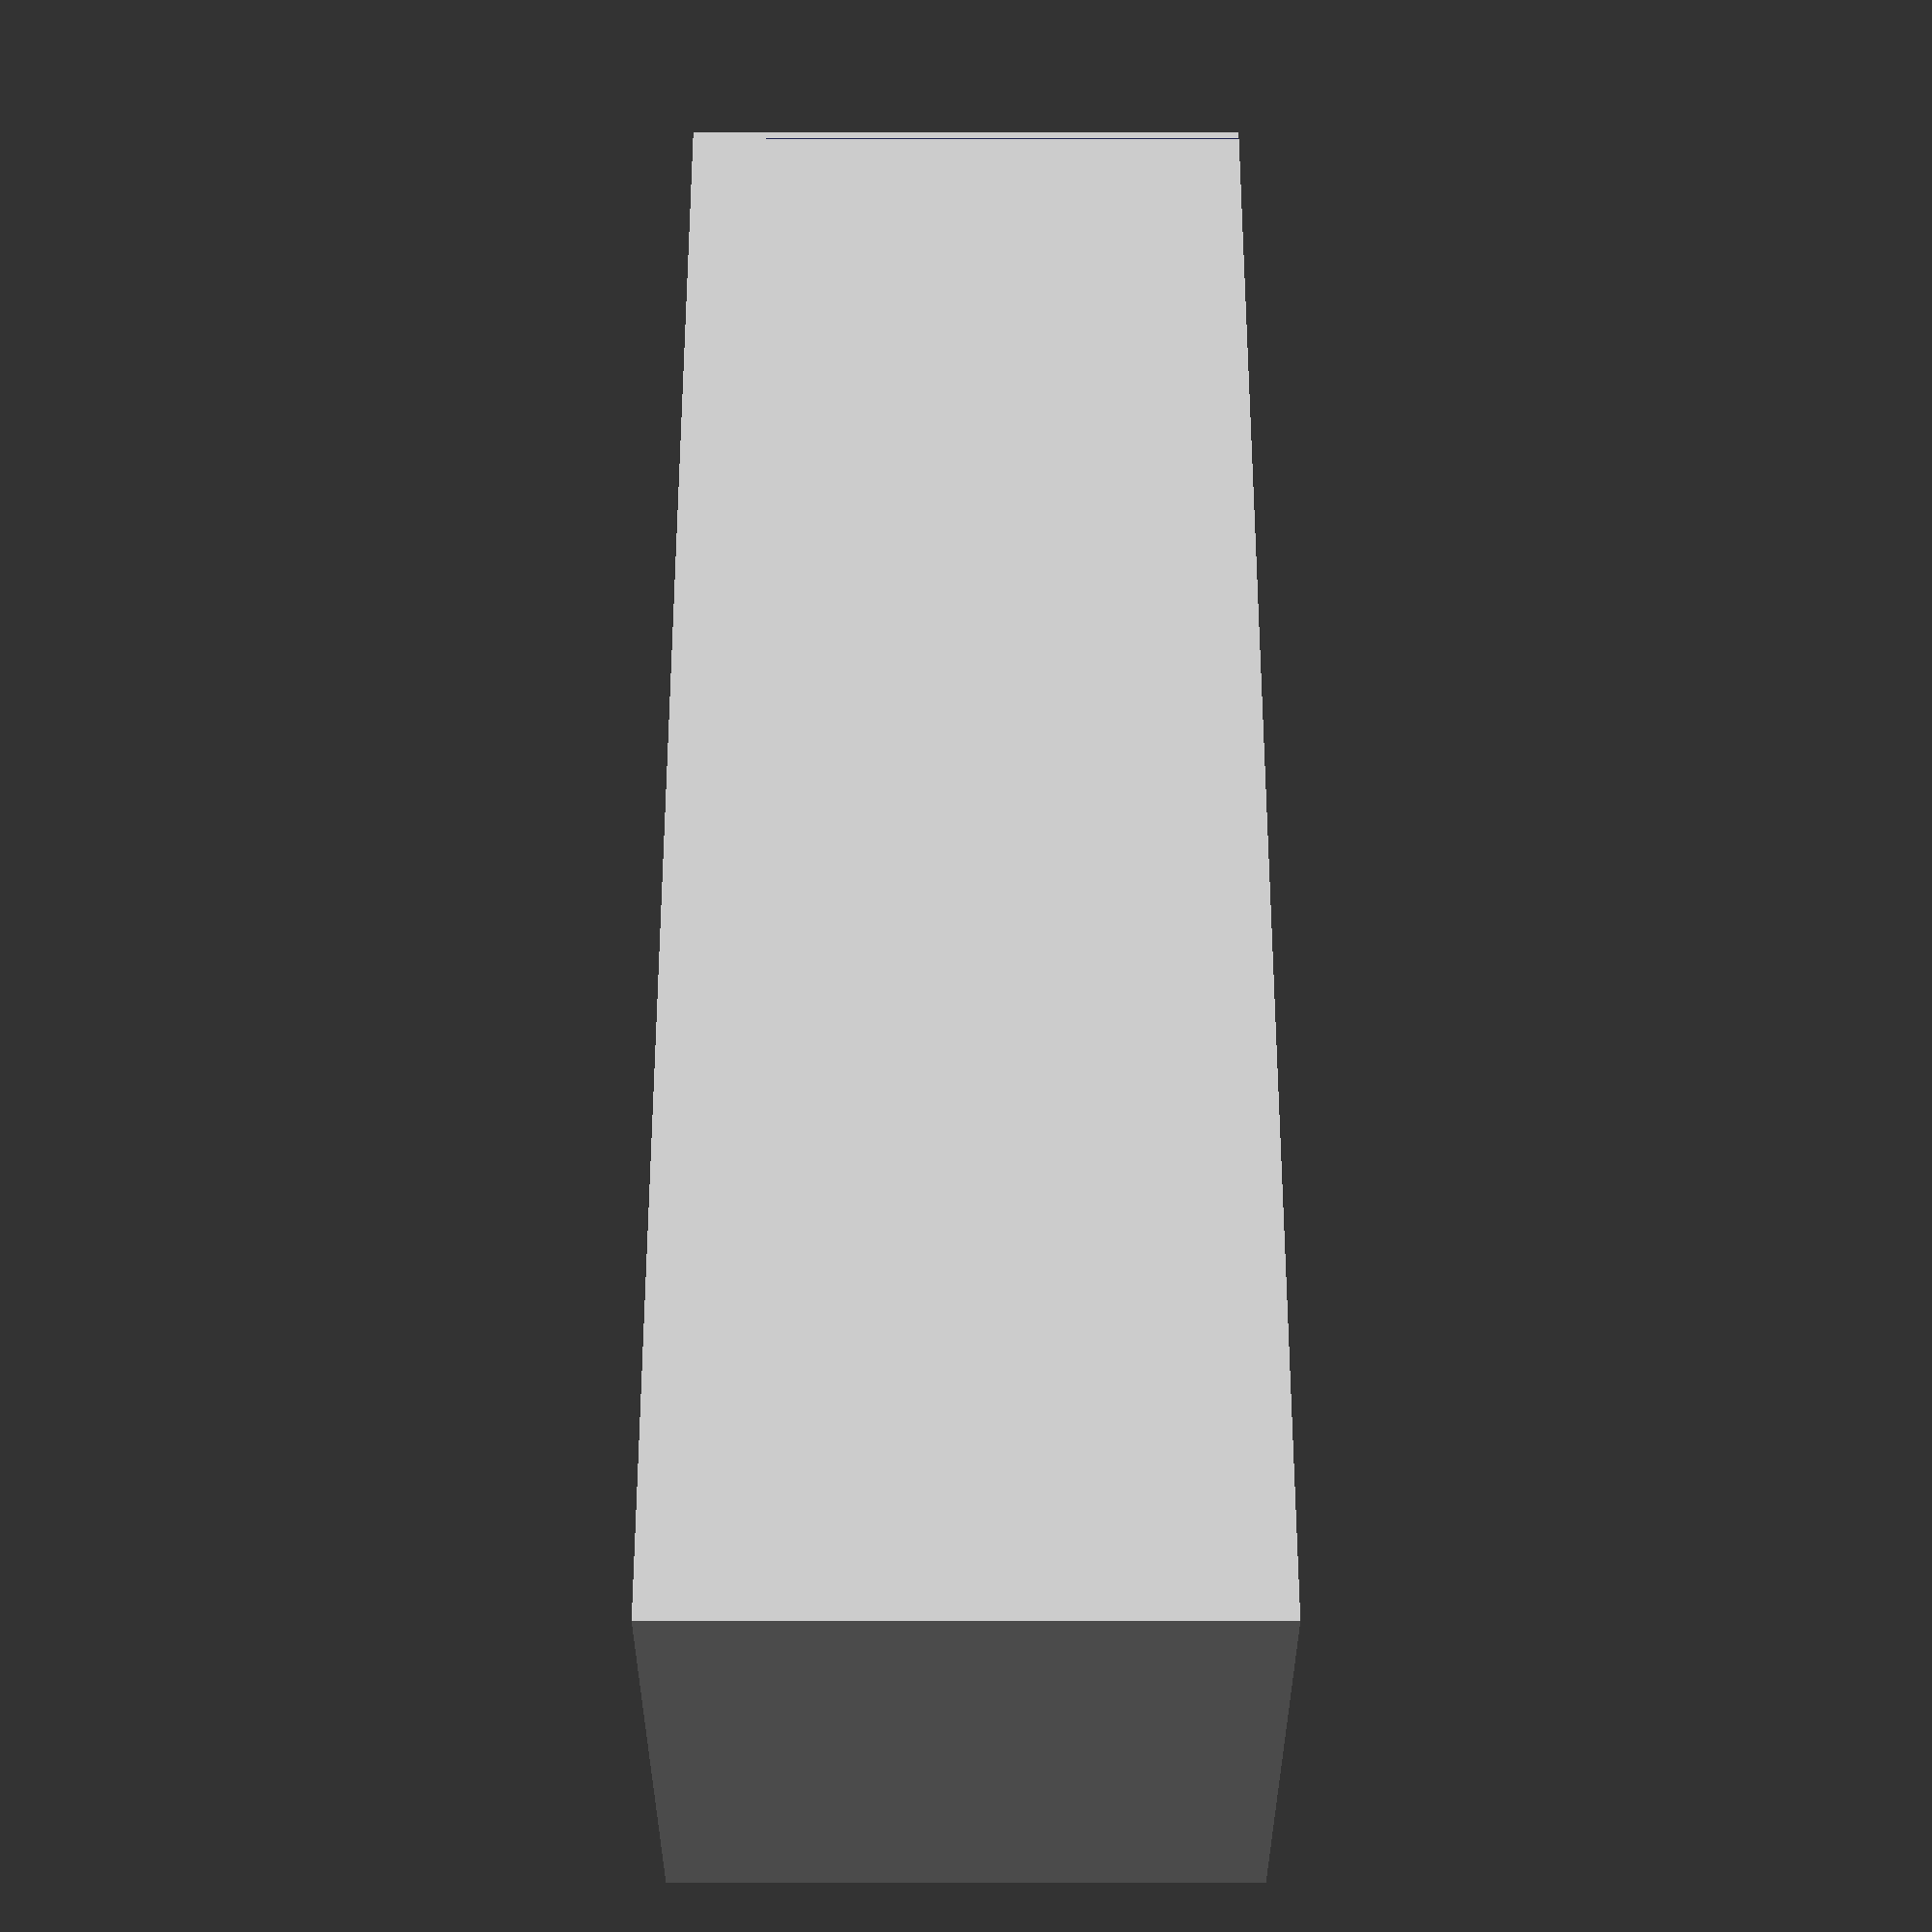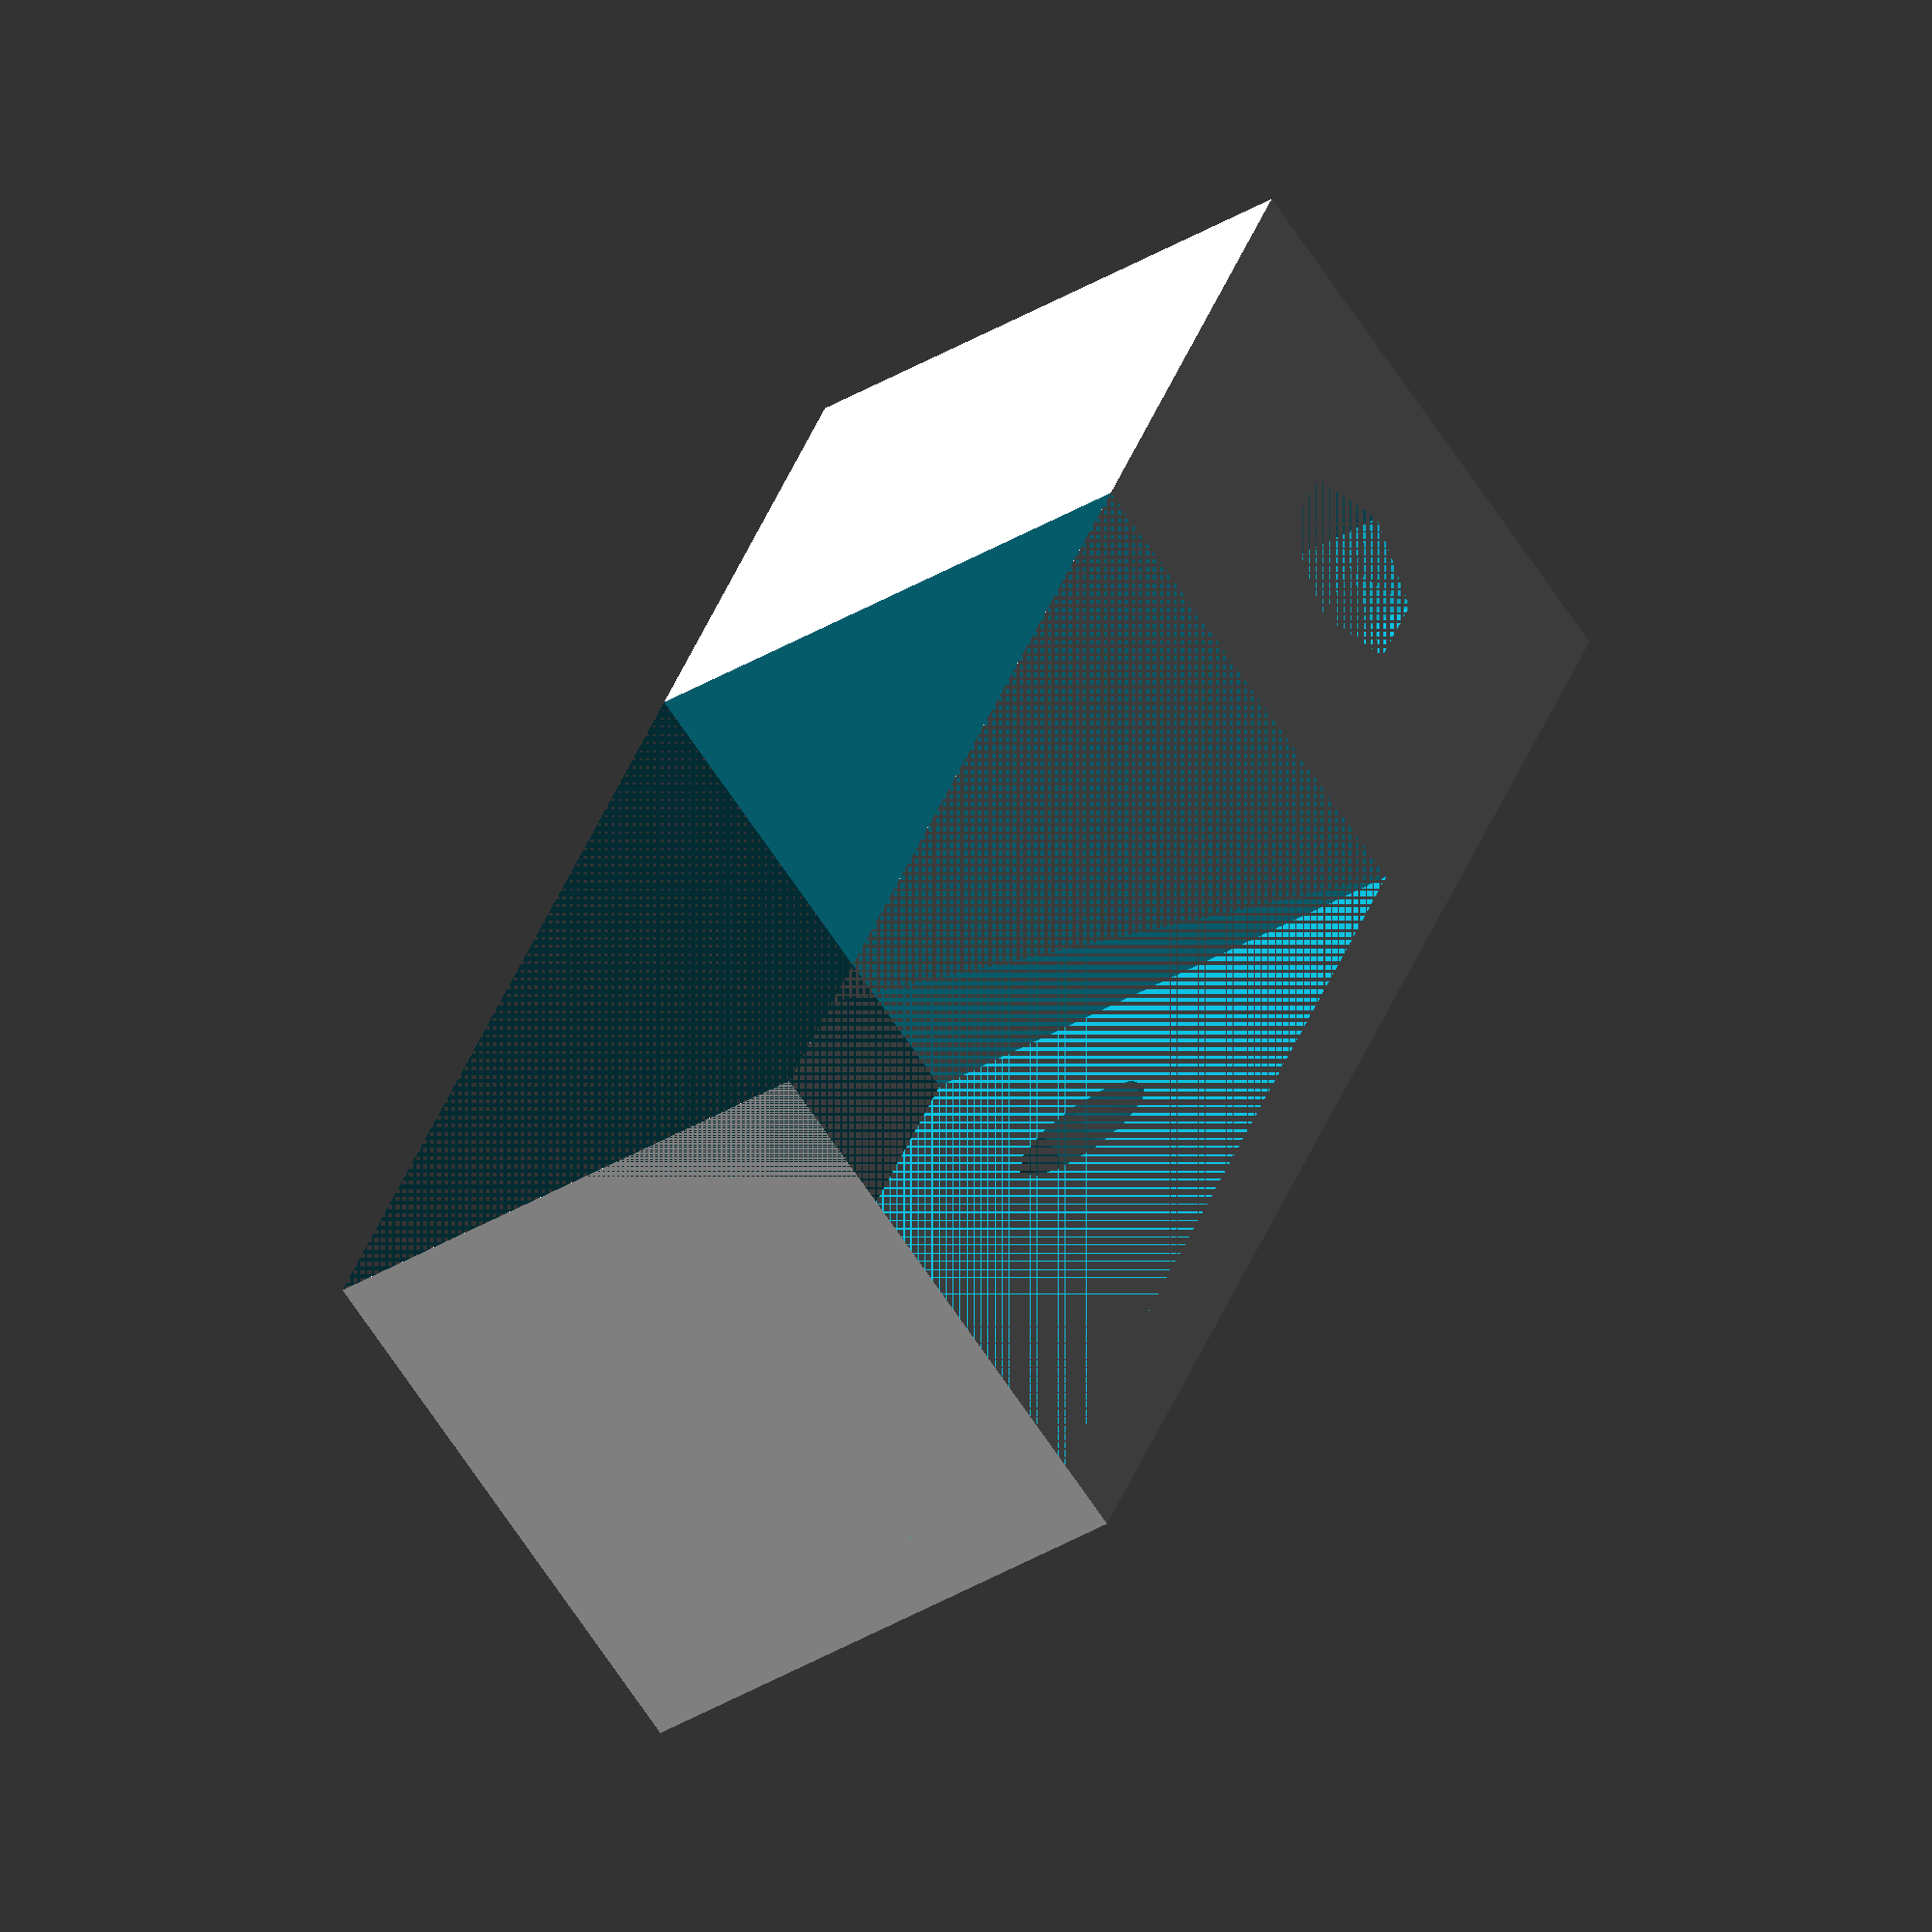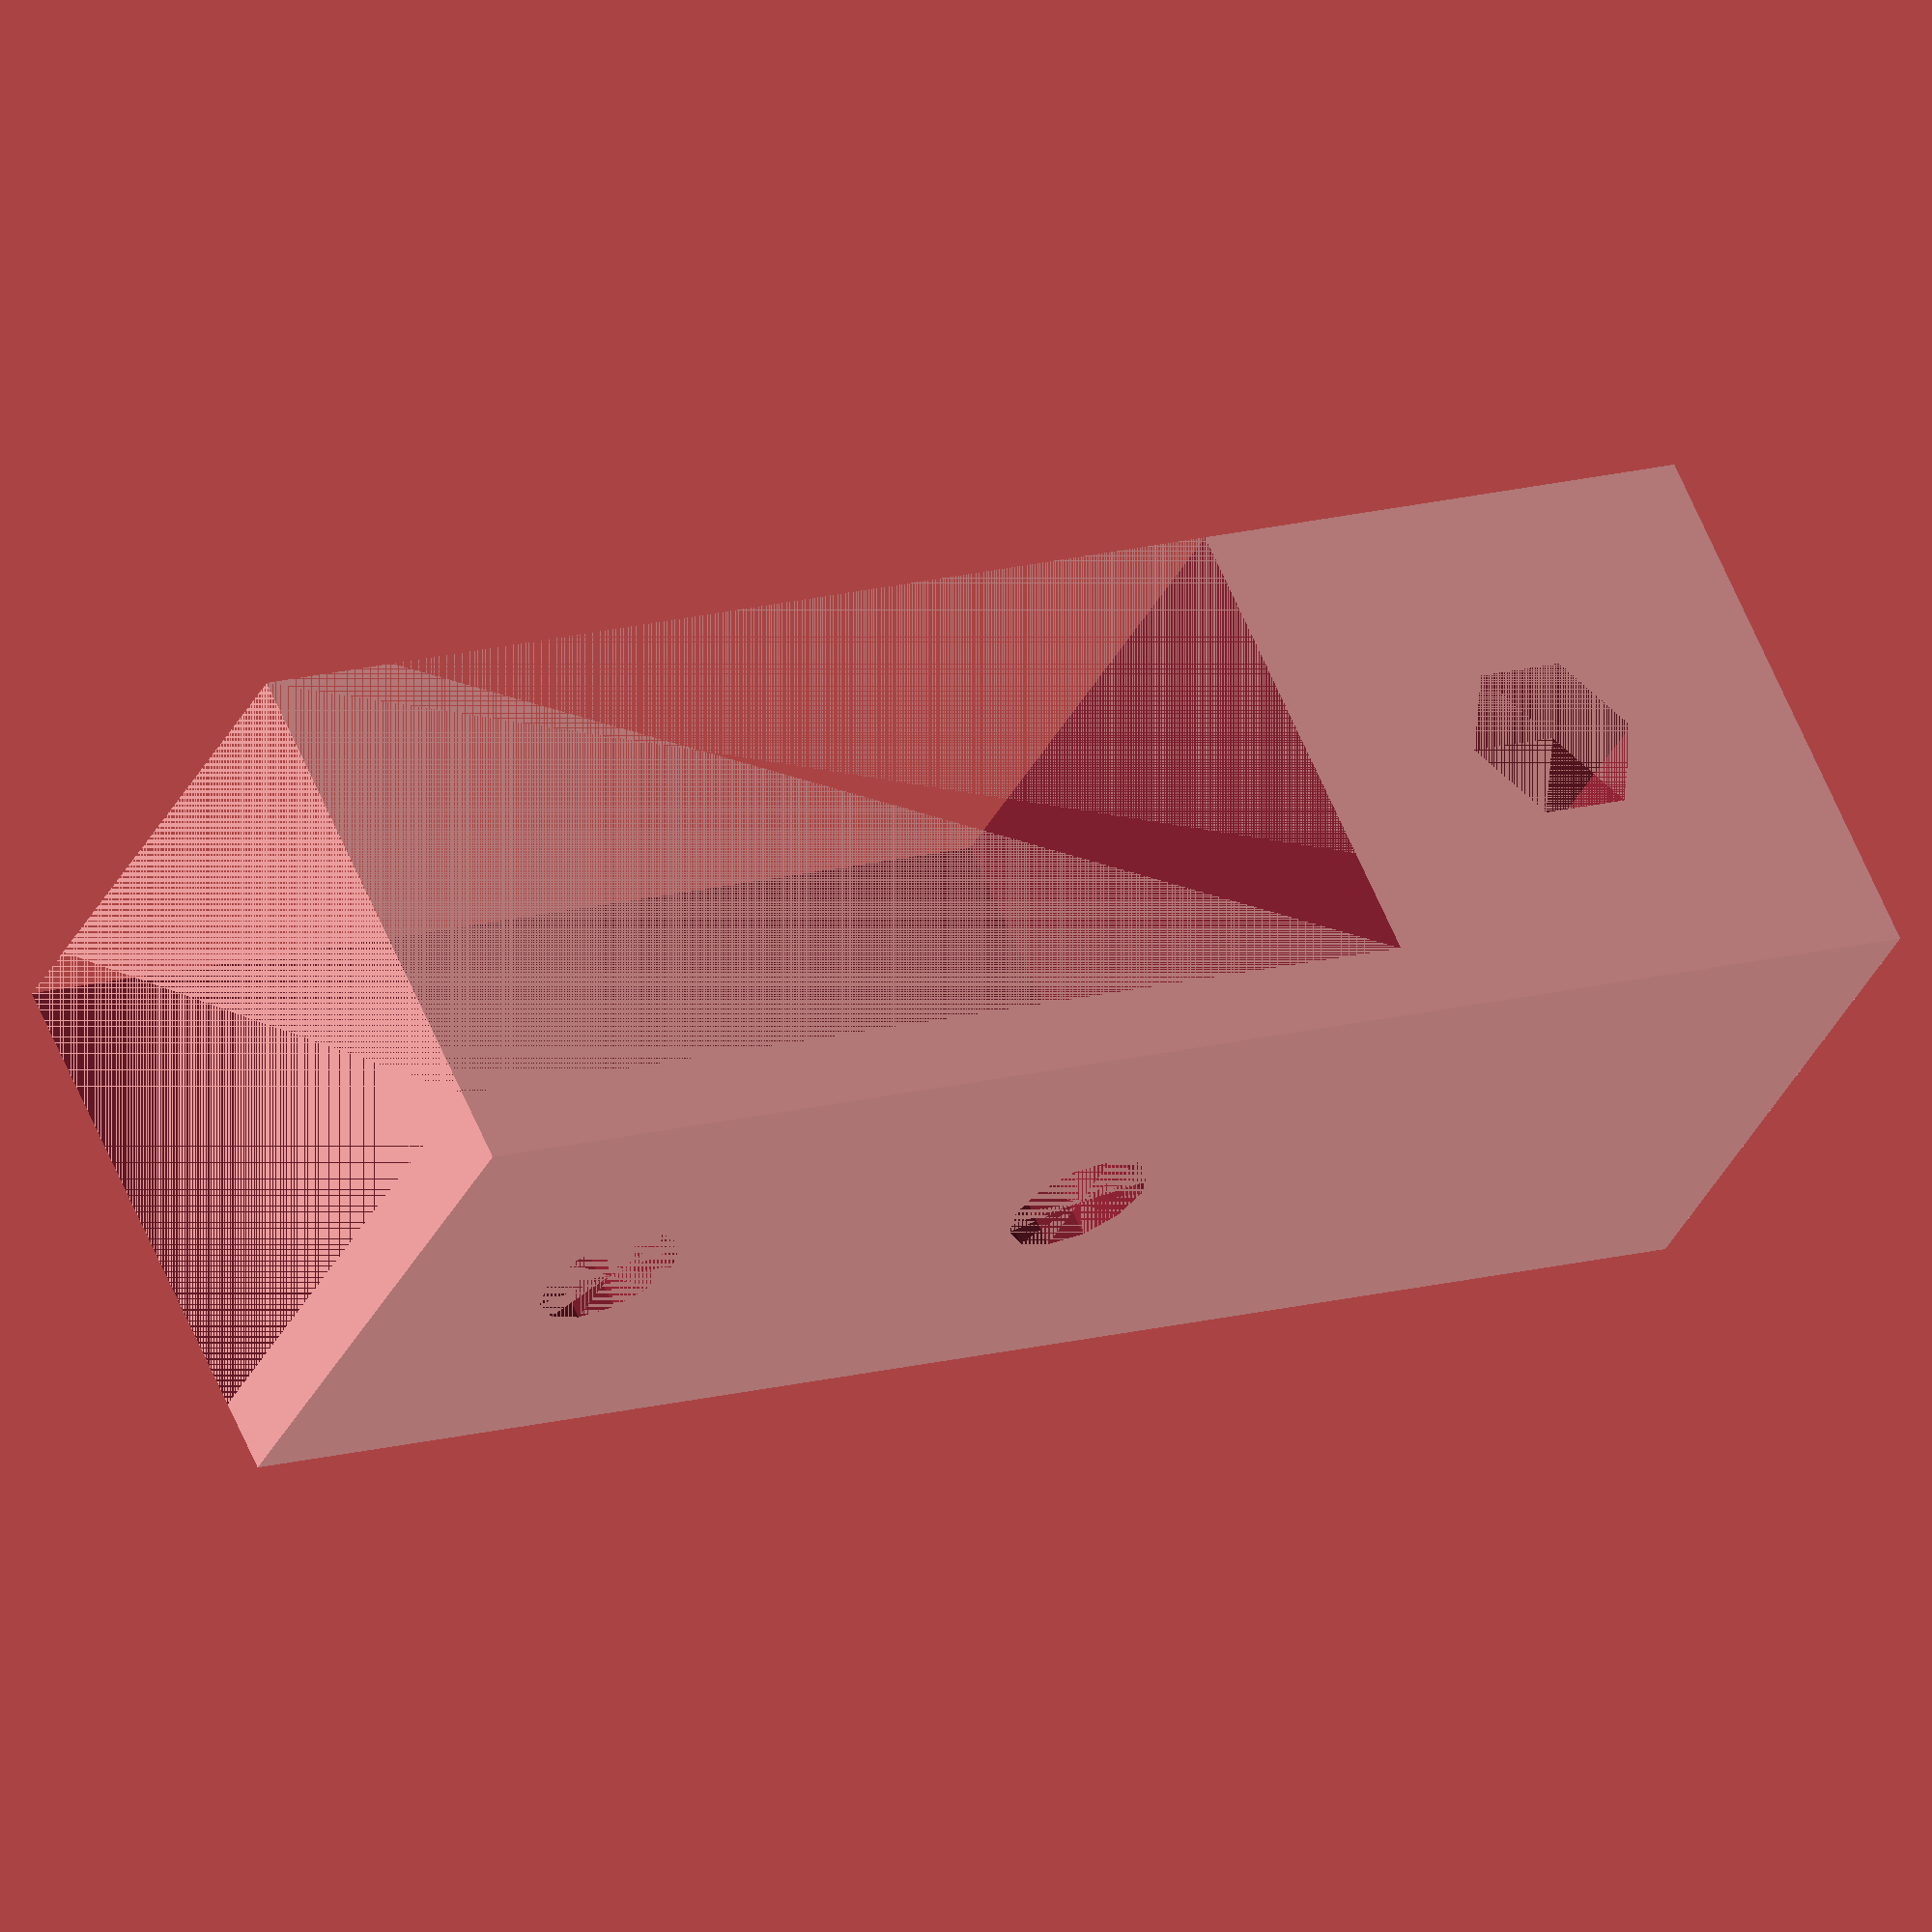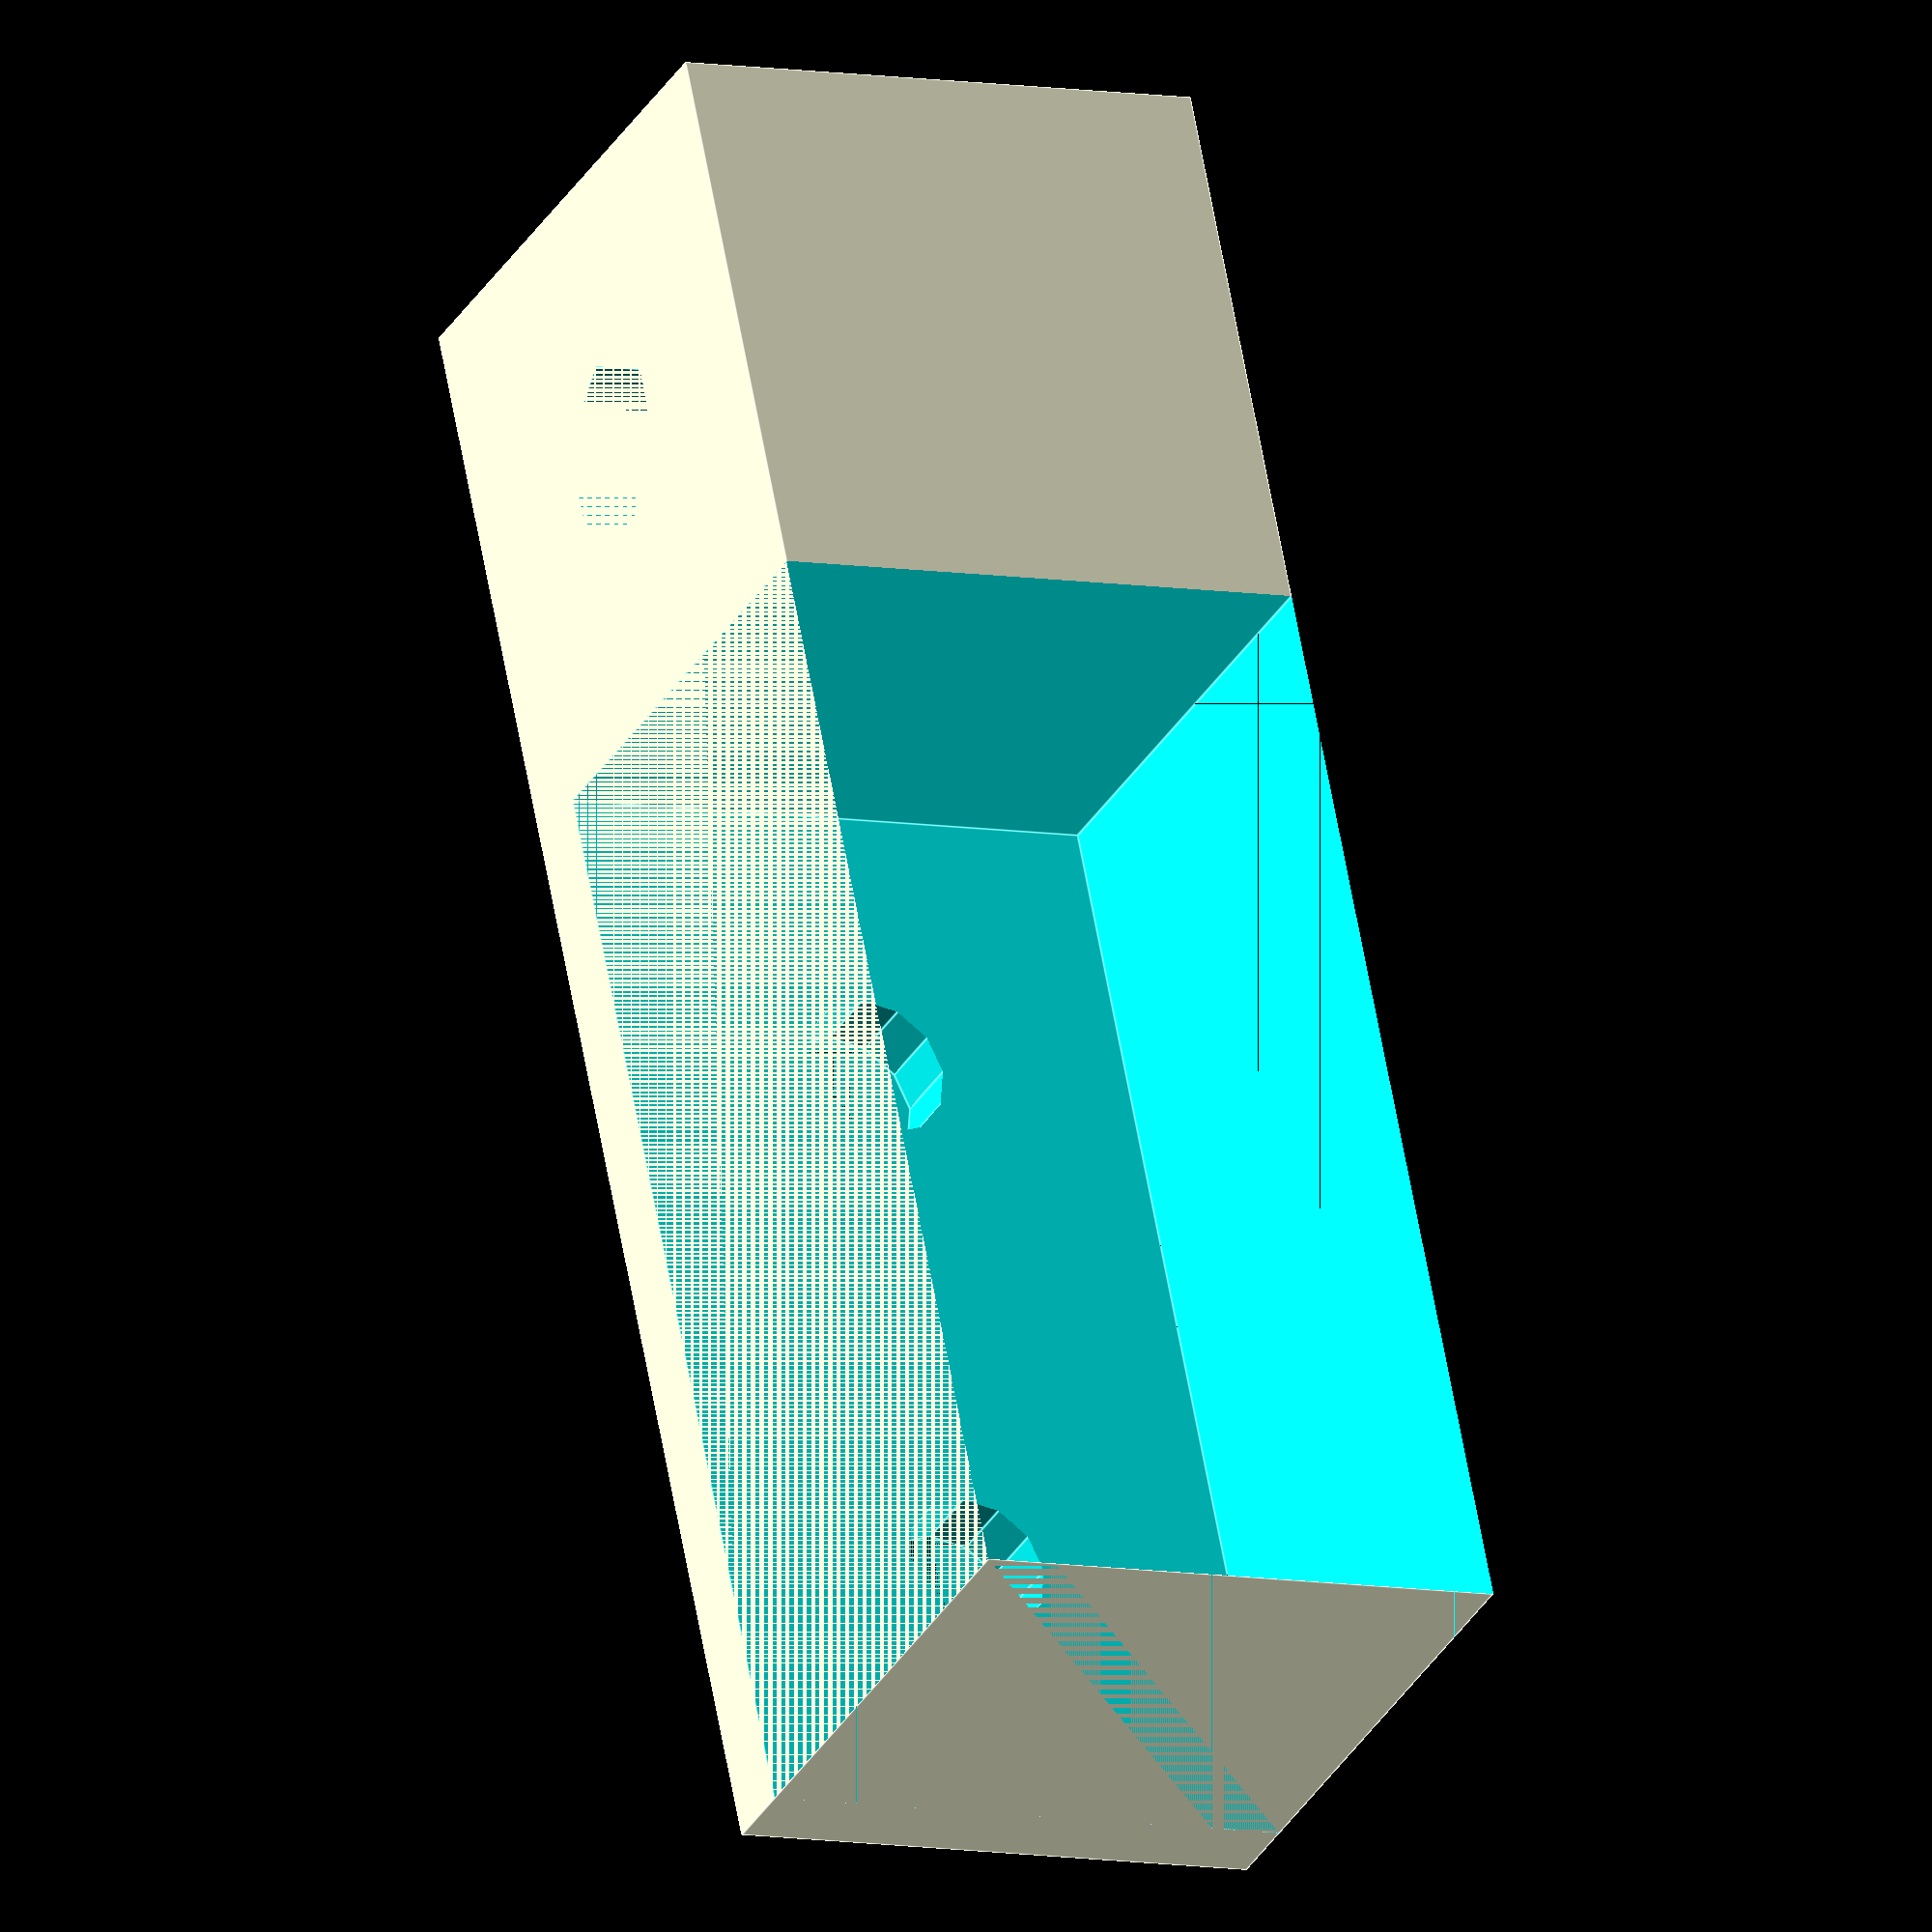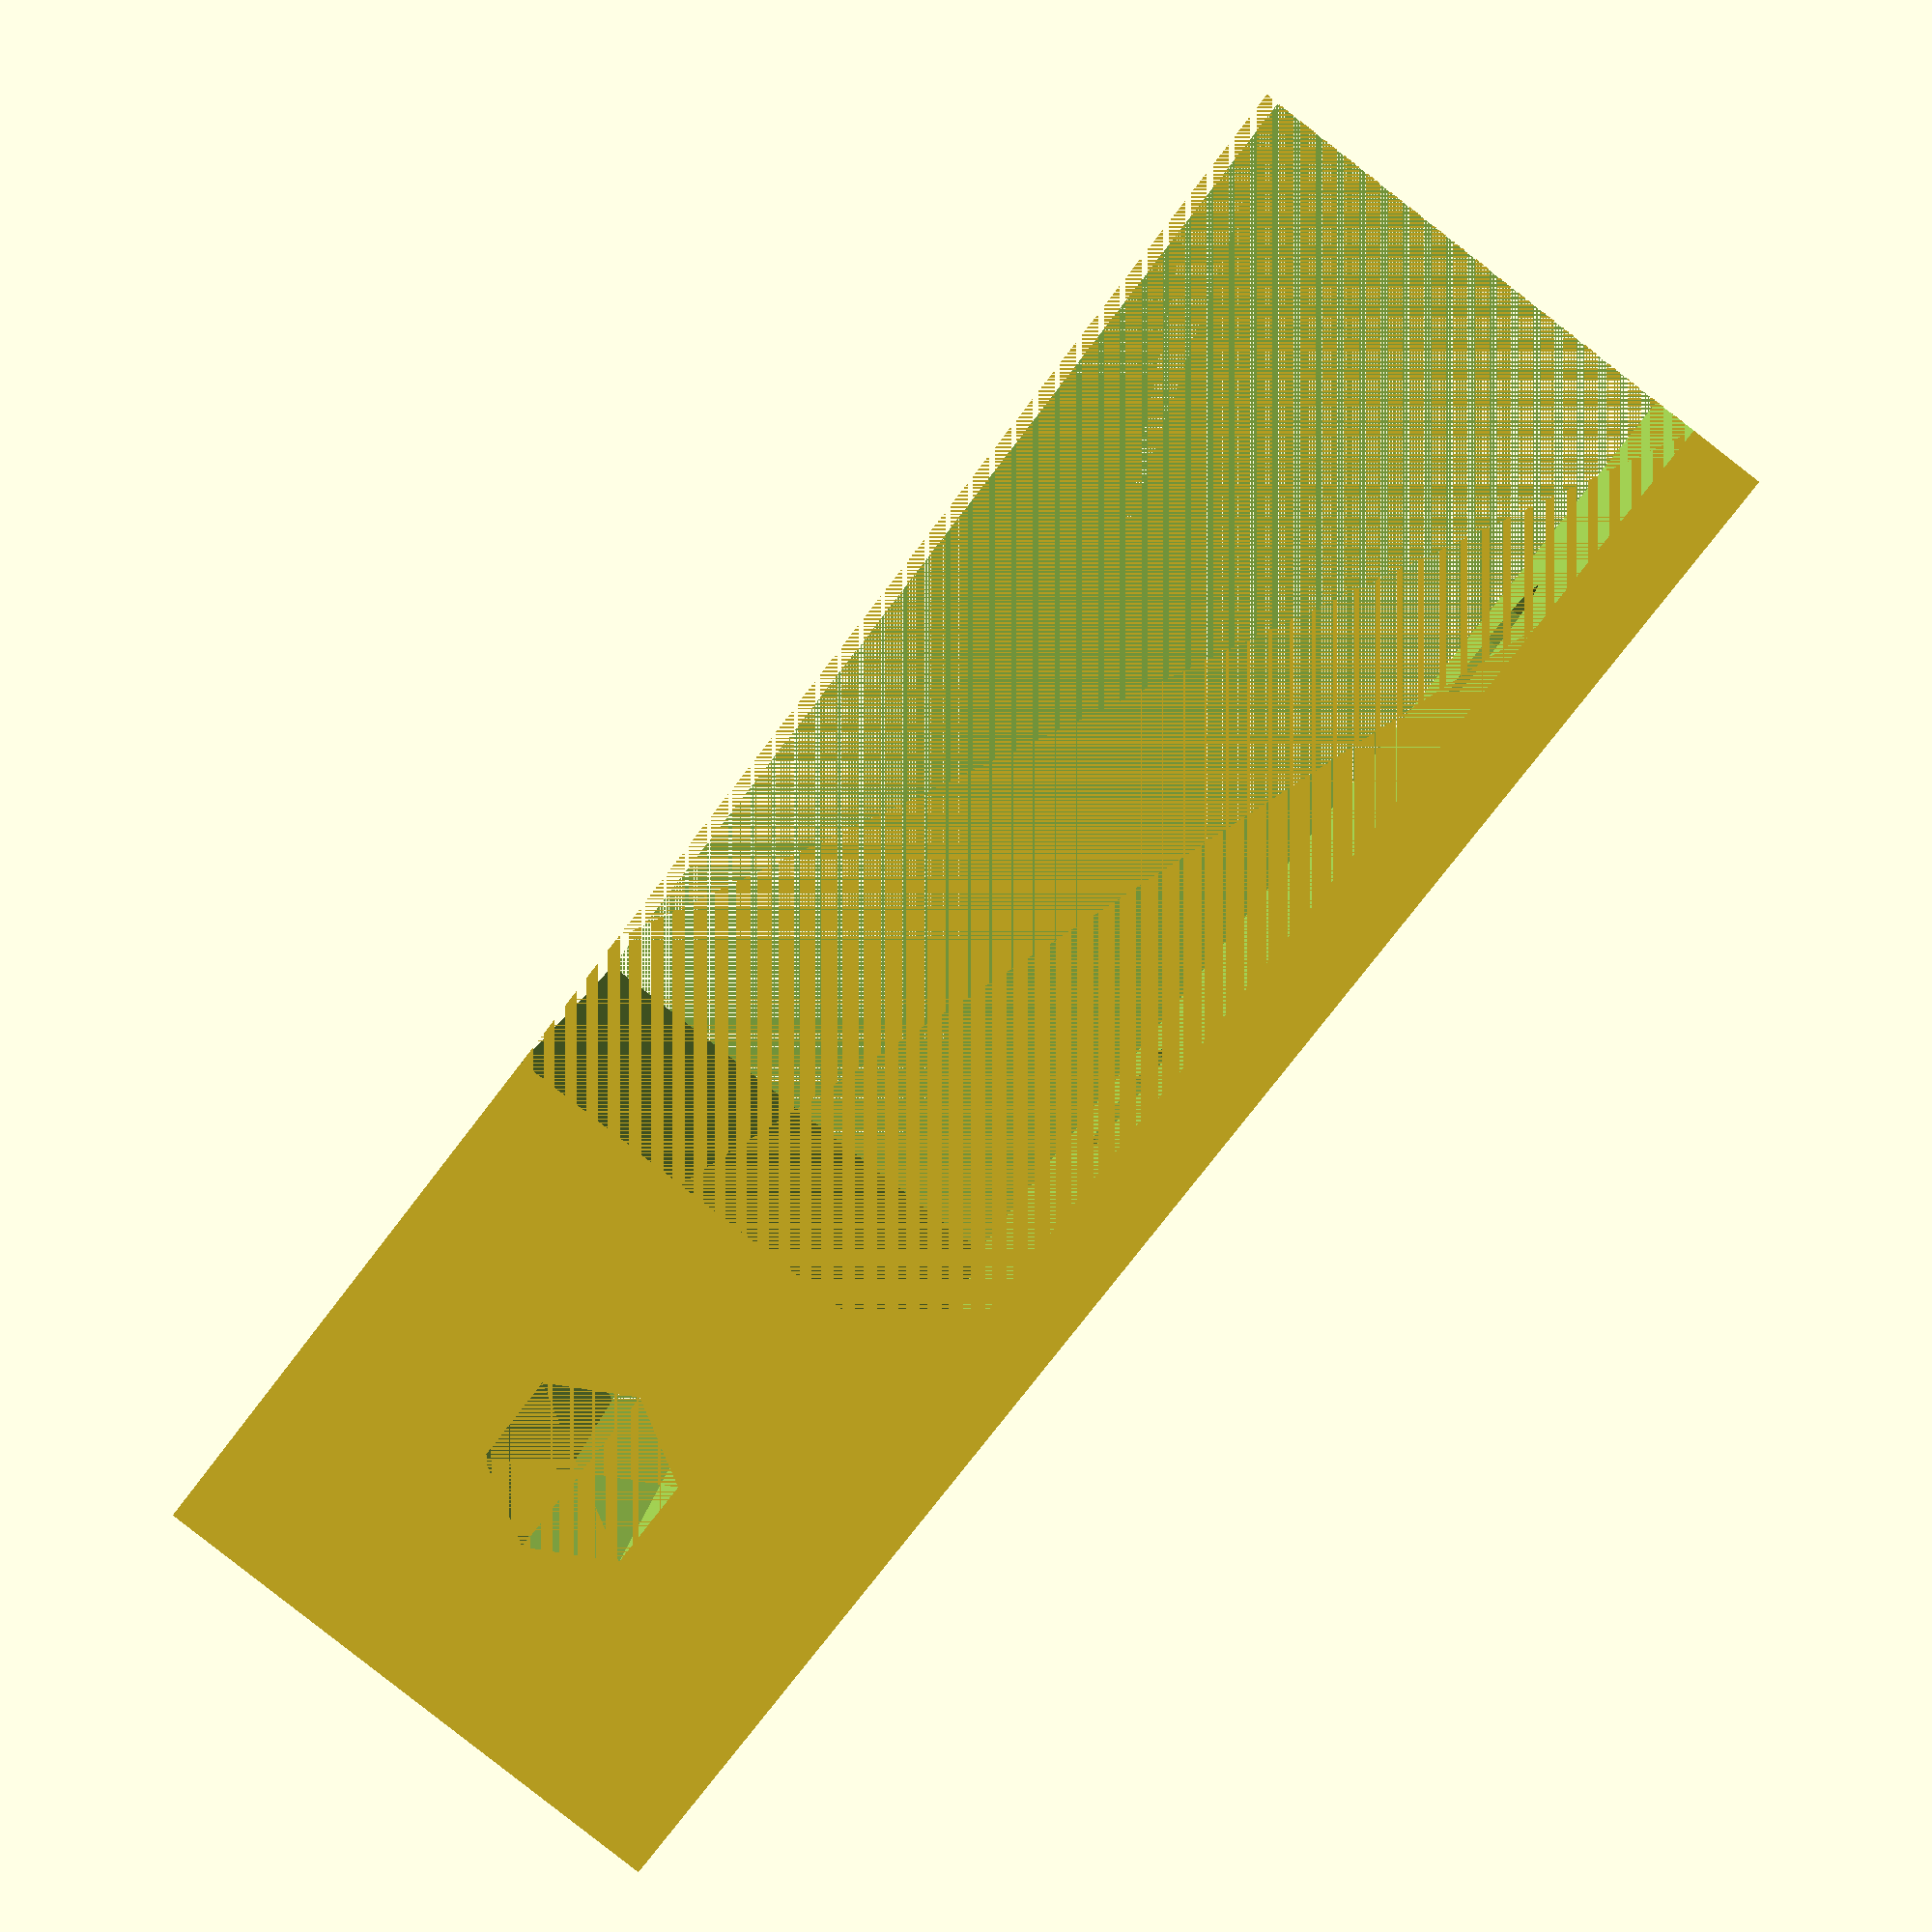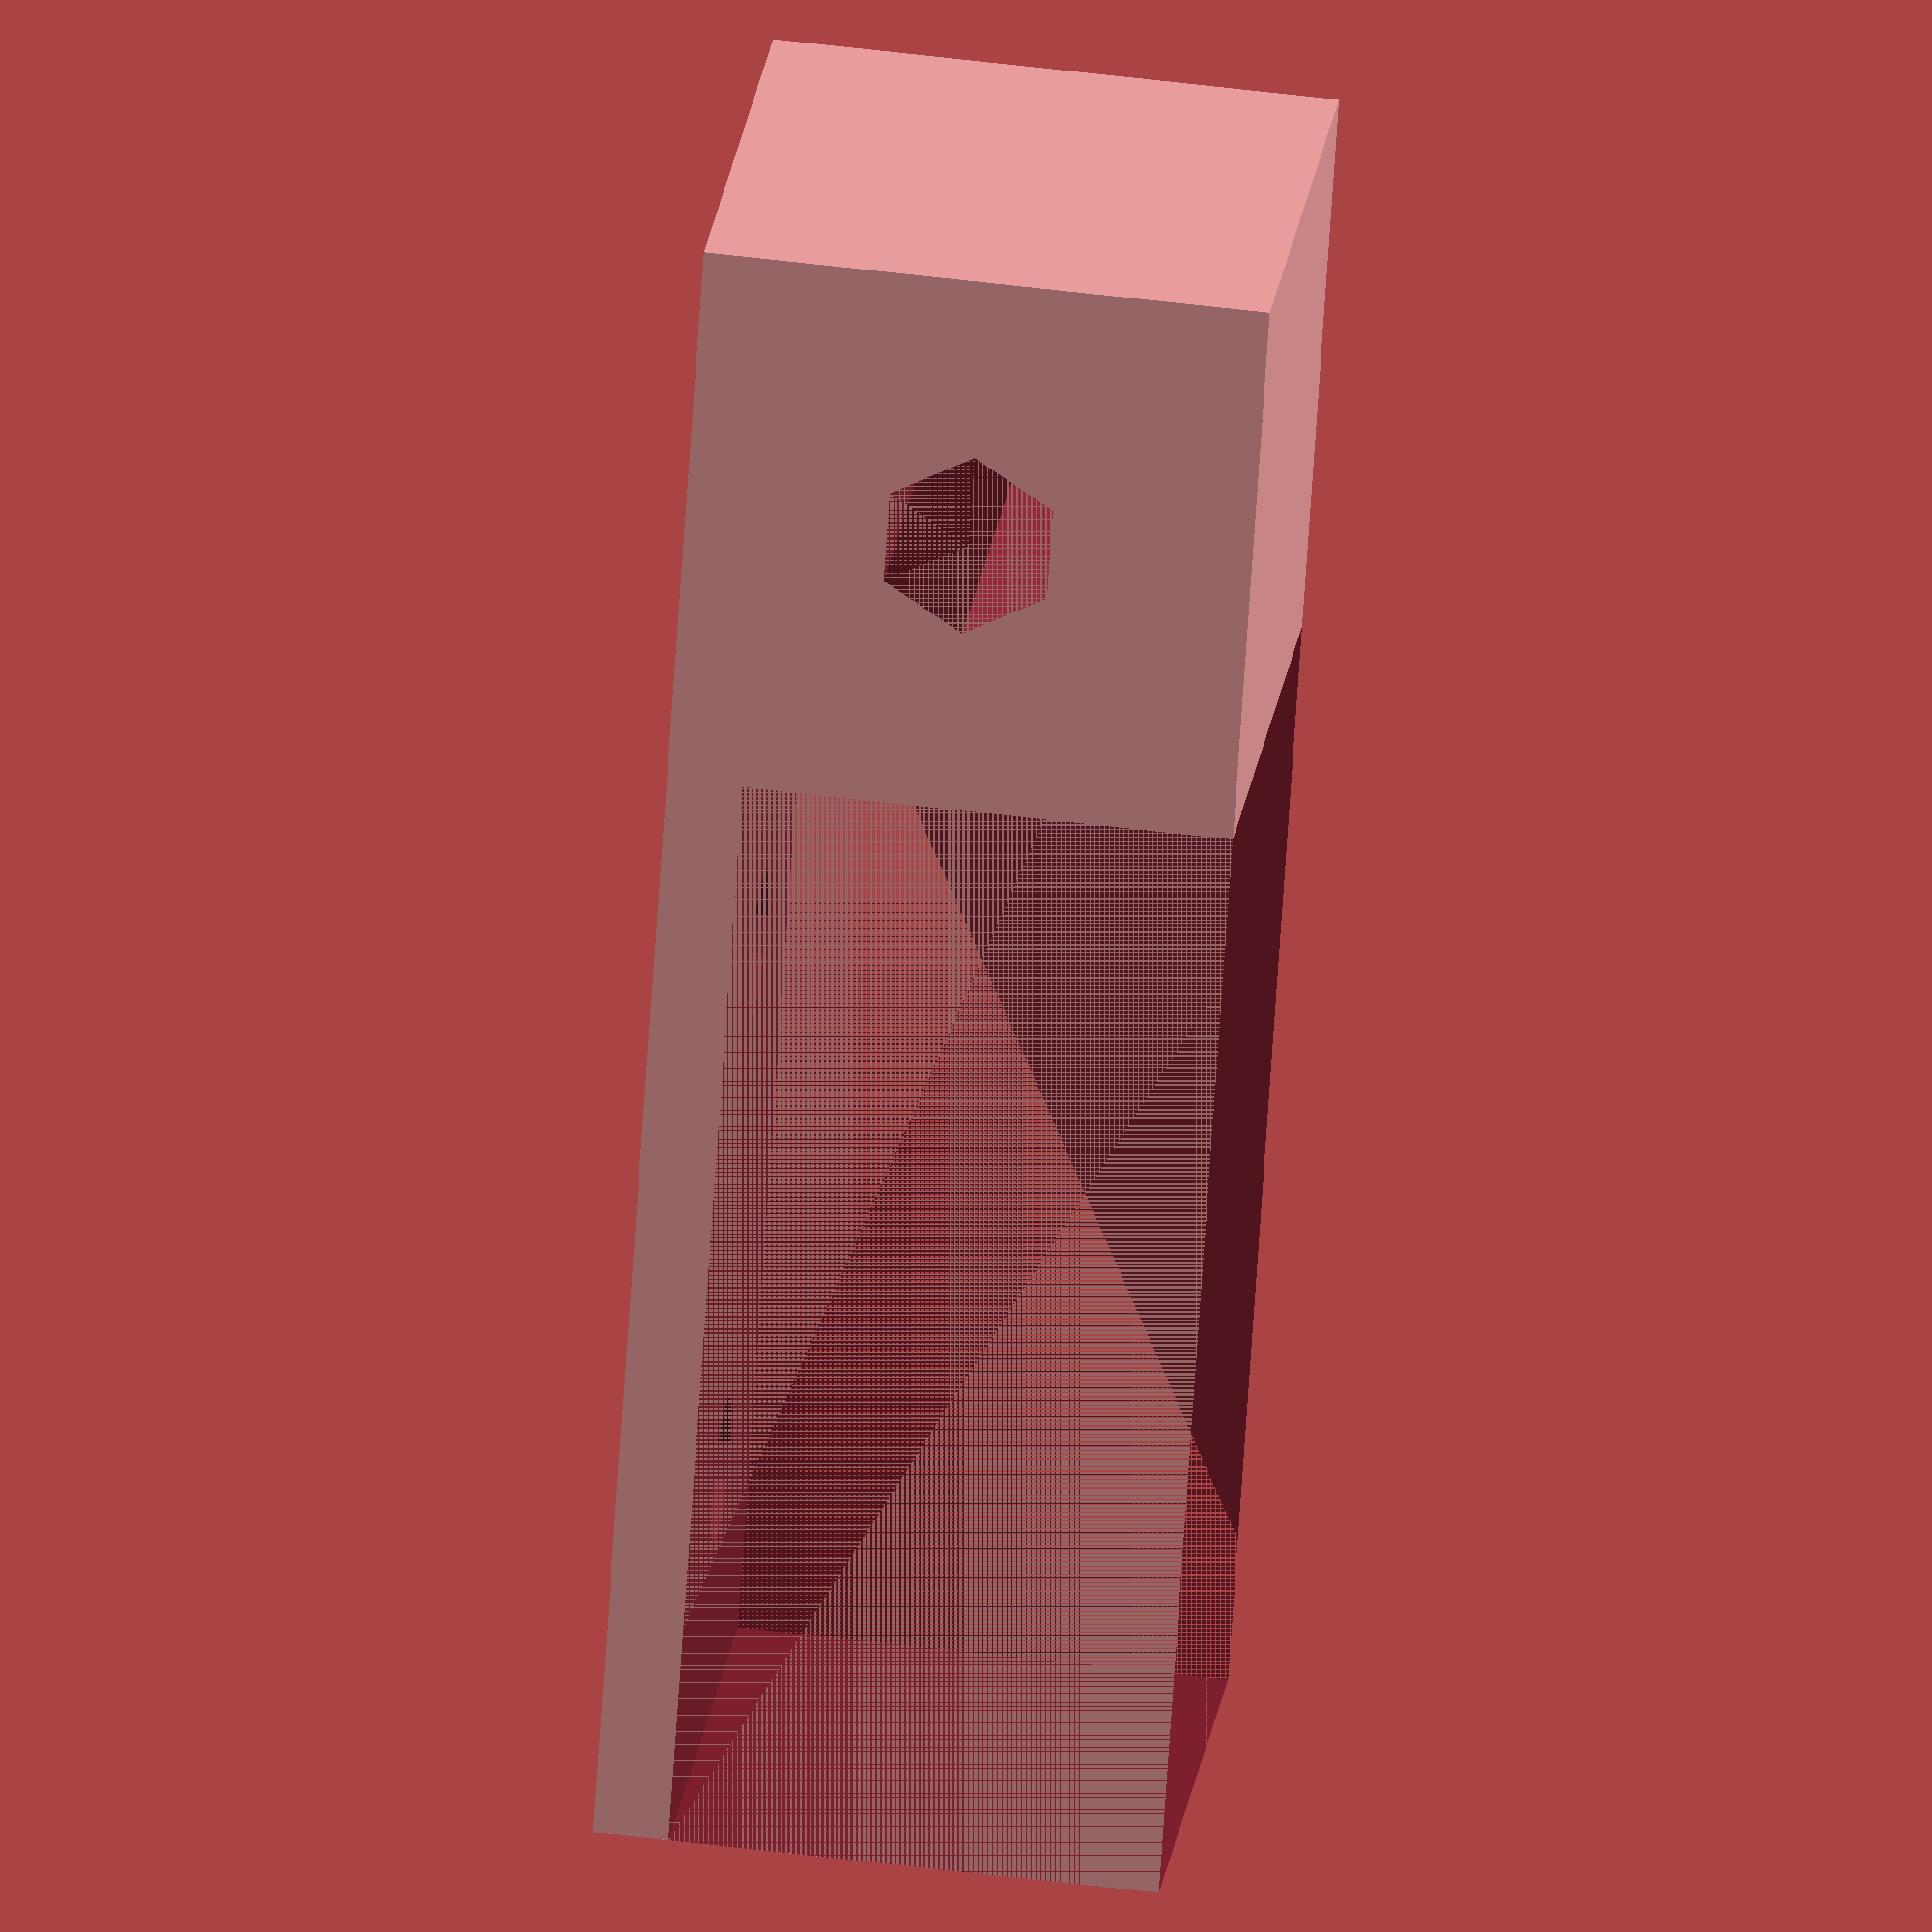
<openscad>
holenum = 2;
diameter = 5;

difference() {
	cube([15, 15 + 15 * holenum, 15]);
	translate([0, 15, 2]) cube([15, 15 * holenum, 15]);
	translate([0, 7.5, 7.5]) rotate([30, 0, 0]) rotate([0, 90, 0]) cylinder(h = 15, d = diameter, $fn = 6);
	for(i = [0 : holenum]) {
		translate([7.5, 22.5 + 15 * i]) cylinder(h = 15, d = 4, $fn = 12);
	}
}

</openscad>
<views>
elev=276.2 azim=117.1 roll=270.0 proj=p view=solid
elev=248.9 azim=19.8 roll=146.2 proj=o view=wireframe
elev=115.4 azim=243.4 roll=23.3 proj=o view=solid
elev=212.4 azim=348.7 roll=205.6 proj=o view=edges
elev=86.7 azim=97.5 roll=52.1 proj=p view=wireframe
elev=129.6 azim=28.1 roll=262.1 proj=o view=solid
</views>
